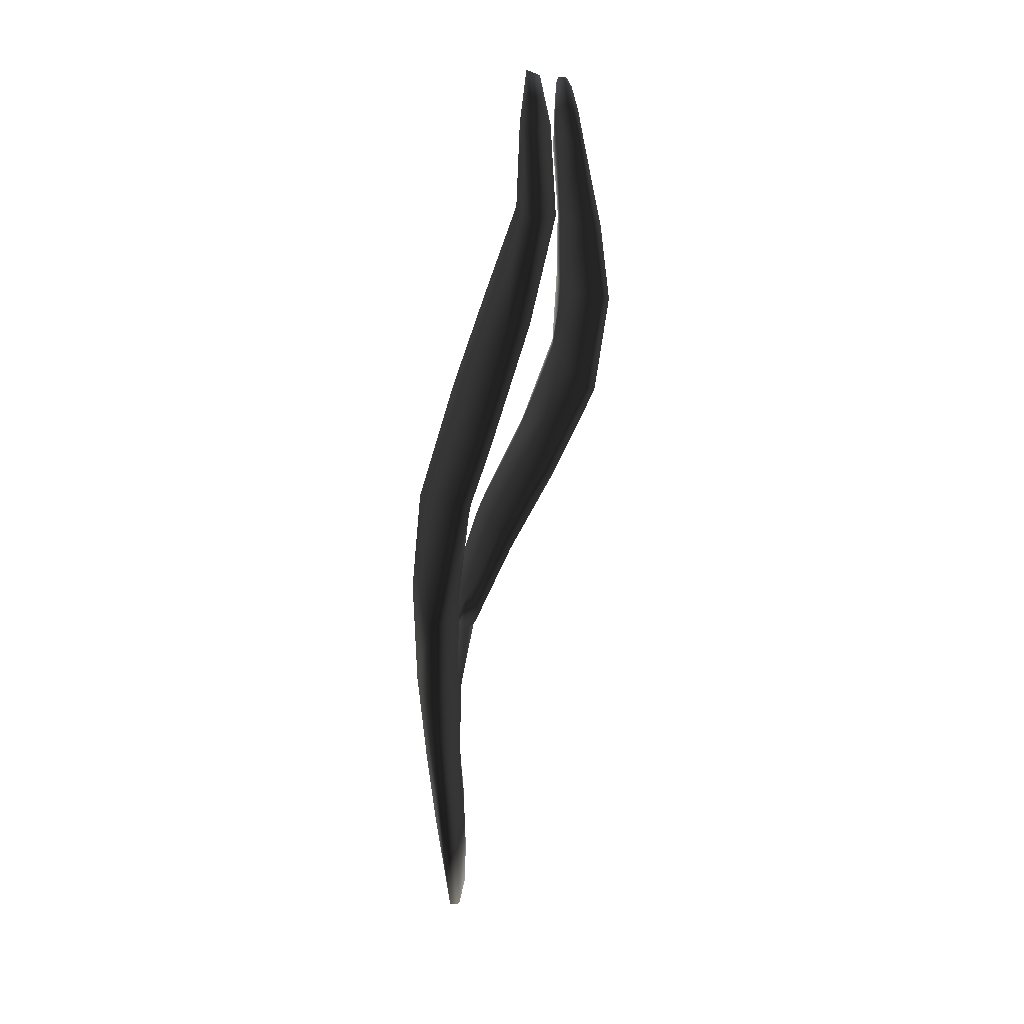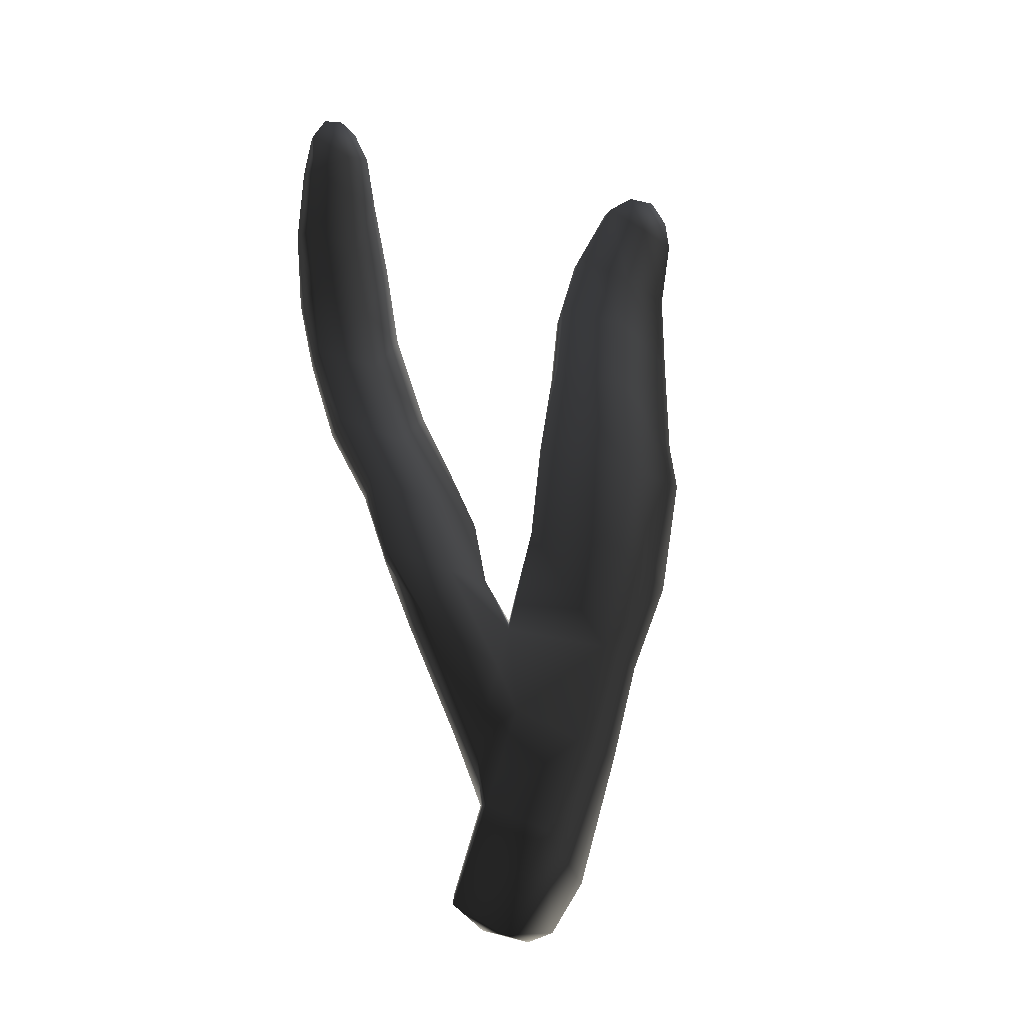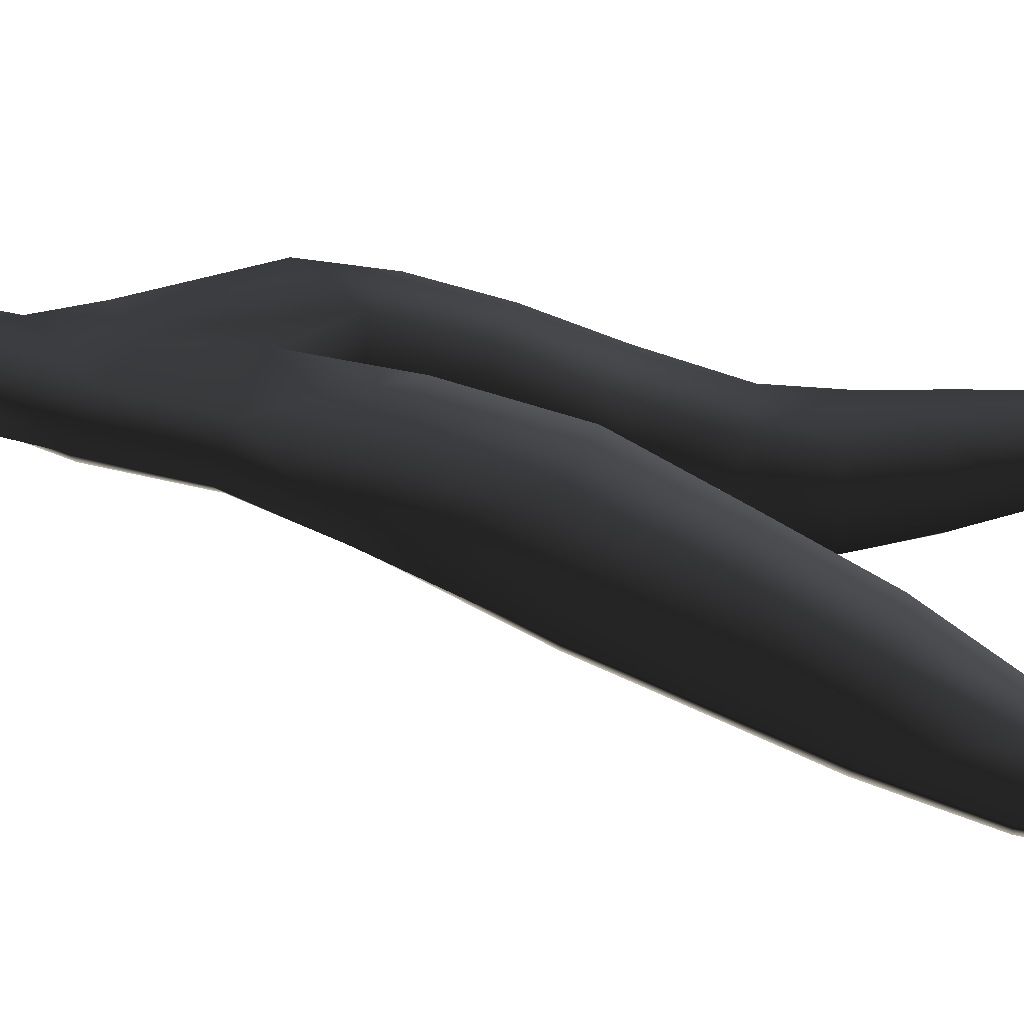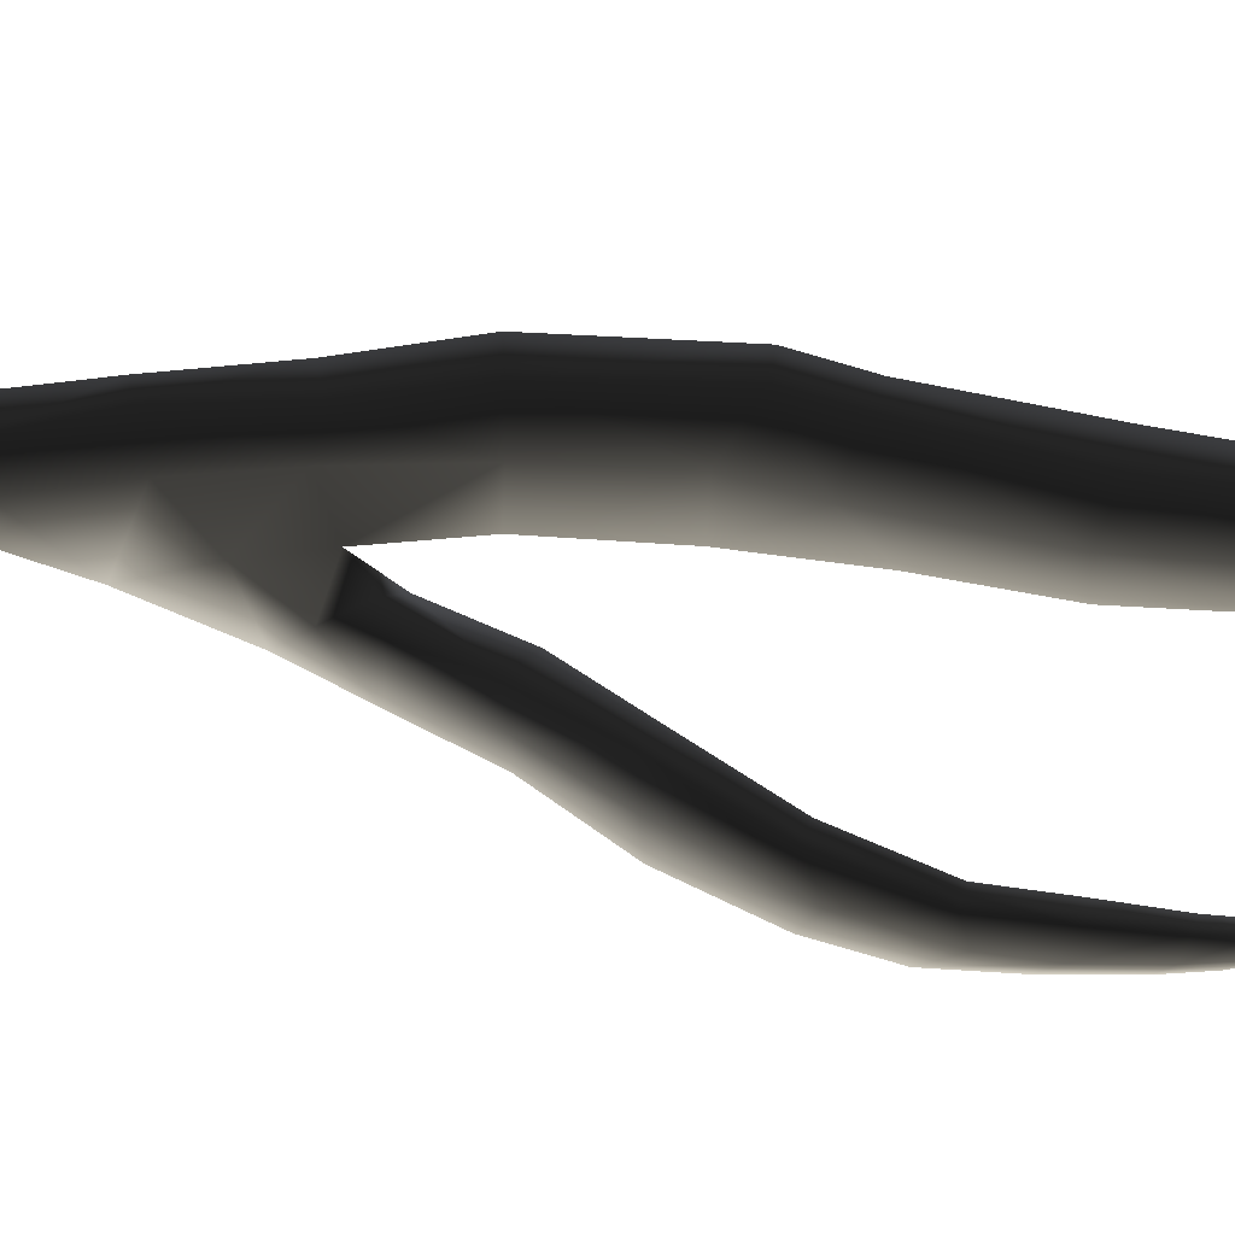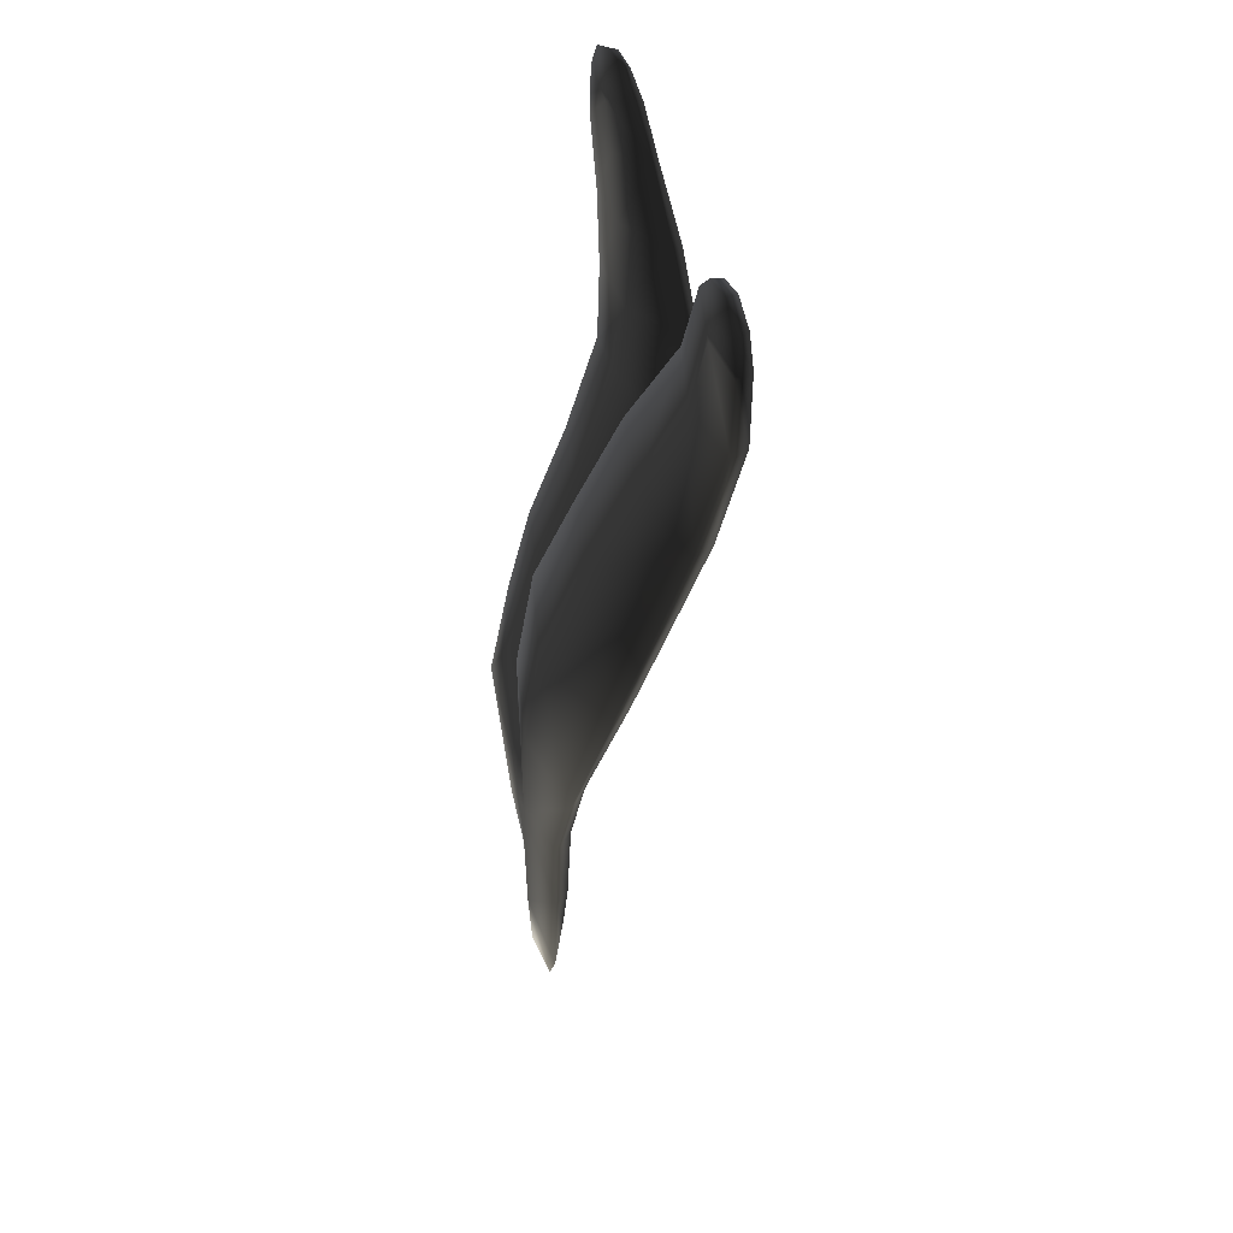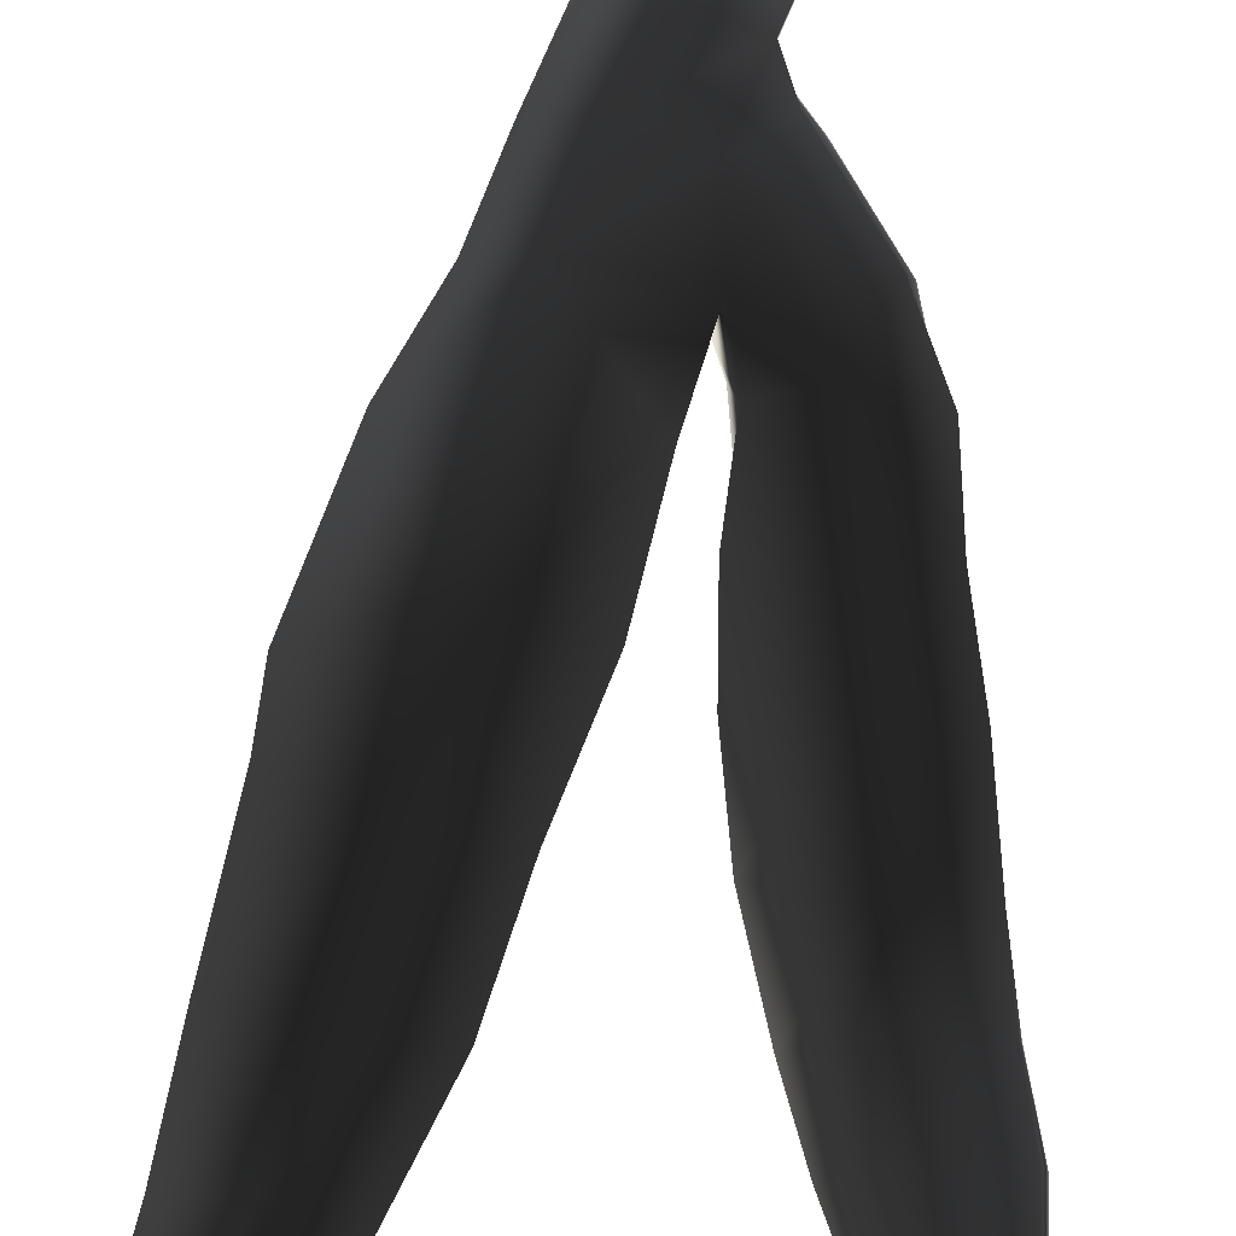
<metadata>
{"format":"obj","ext":"obj","renderer":"f3d","projection":"perspective","resolution":1024,"background":"white","views":[{"elev":14.8,"azim":93.5,"up":"+Y"},{"elev":-23.1,"azim":-31.1,"up":"+Y"},{"elev":37.7,"azim":97.5,"up":"+Z"},{"elev":-37.8,"azim":80.8,"up":"+Z"},{"elev":40.9,"azim":76.6,"up":"+Y"},{"elev":61.0,"azim":-177.2,"up":"+Z"}]}
</metadata>
<code>
g default
v 49.3 0.09919 -55.41
v 48.68 0.3921 -55.5
v 49.05 1.569 -55.4
v 49.78 1.342 -55.29
v 50.4 0.8168 -55.48
v 49.99 0.2029 -55.49
v 50.22 2.491 -55.21
v 50.85 2.39 -55.42
v 49.39 2.737 -55.29
v 49.32 3.747 -55.34
v 50.56 3.691 -55.14
v 51.16 3.582 -55.37
v 50.85 5.037 -55.13
v 51.68 4.755 -55.43
v 49.62 5.072 -55.29
v 49.89 6.489 -55.45
v 51.08 6.281 -55.26
v 52.22 6.453 -55.78
v 51.35 7.723 -55.71
v 52.29 7.144 -56.01
v 50.36 7.8 -55.82
v 50.72 9.001 -56.23
v 51.68 8.928 -56.14
v 52.57 8.684 -56.44
v 52.01 9.957 -56.52
v 52.75 9.888 -56.71
v 51.28 10.14 -56.64
v 51.83 11.14 -56.64
v 52.39 10.93 -56.58
v 52.9 10.84 -56.68
v 52.6 11.5 -56.66
v 52.86 11.25 -56.7
v 52.19 11.43 -56.63
v 50.28 1.39 -55.61
v 49.72 0.08565 -55.59
v 50.75 2.43 -55.58
v 50.99 3.669 -55.58
v 51.47 4.803 -55.64
v 52.07 6.441 -55.98
v 52.15 7.082 -56.2
v 52.39 8.651 -56.69
v 52.63 9.897 -56.91
v 52.86 10.88 -56.85
v 52.76 11.23 -56.83
v 52.48 11.44 -56.8
v 52.14 11.39 -56.77
v 51.82 11.1 -56.78
v 51.3 10.09 -56.82
v 50.78 8.86 -56.48
v 50.39 7.65 -56.04
v 49.97 6.406 -55.66
v 49.75 5.027 -55.54
v 49.44 3.947 -55.56
v 50.39 3.641 -55.65
v 50.71 4.908 -55.71
v 51.05 6.235 -55.89
v 51.15 7.03 -56.15
v 51.55 8.635 -56.67
v 51.96 9.846 -56.97
v 52.3 10.89 -56.92
v 48.86 2.272 -55.31
v 49.13 3.223 -55.28
v 48.55 4.379 -55.43
v 48.12 3.658 -55.25
v 49.2 4.458 -55.71
v 47.74 4.55 -55.56
v 47.65 5.535 -55.85
v 48.39 5.419 -55.78
v 49.3 5.378 -56.15
v 48.26 6.395 -56.28
v 49.26 6.288 -56.72
v 47.45 6.506 -56.34
v 47.32 7.616 -56.75
v 48.13 7.635 -56.79
v 49.11 7.283 -57.23
v 48.05 8.443 -56.9
v 48.79 8.447 -57.43
v 47.23 8.516 -56.8
v 47.1 9.366 -56.8
v 47.83 9.365 -56.87
v 48.52 9.402 -57.28
v 47.72 10.15 -56.82
v 48.21 10.29 -57.12
v 47.1 10.28 -56.74
v 47.09 10.84 -56.75
v 47.62 10.7 -56.78
v 48 10.88 -56.97
v 47.52 11.23 -56.82
v 47.78 11.17 -56.92
v 47.26 11.14 -56.78
v 47.09 10.81 -56.84
v 47.29 11.12 -56.87
v 47.04 10.28 -56.9
v 47.02 9.351 -56.98
v 47.18 8.41 -57.11
v 47.34 7.511 -57.02
v 47.48 6.393 -56.63
v 47.7 5.382 -56.09
v 47.83 4.422 -55.72
v 48.04 3.556 -55.45
v 48.66 2.36 -55.49
v 49.09 1.607 -55.6
v 48.74 0.5158 -55.6
v 49.14 0.1661 -55.62
v 49.75 1.505 -55.67
v 50.09 2.583 -55.65
v 49.23 3.163 -55.6
v 48.74 3.836 -55.73
v 48.65 4.352 -55.92
v 48.51 5.267 -56.34
v 48.42 6.195 -56.86
v 48.3 7.518 -57.43
v 48 8.64 -57.47
v 47.73 9.403 -57.33
v 47.6 10.29 -57.16
v 47.58 10.79 -57.07
v 47.59 11.23 -56.93
v 47.76 11.11 -57.01
v 47.96 10.82 -57.1
v 48.09 10.25 -57.22
v 48.38 9.334 -57.43
v 48.63 8.396 -57.55
v 48.97 7.225 -57.38
v 49.11 6.076 -56.82
v 49.17 5.084 -56.28
v 49.3 4.191 -55.86
g seaweed2 group2 kelp foliage1
f 1 2 4
f 4 2 3
f 1 4 6
f 6 4 5
f 7 8 4
f 4 8 5
f 4 3 7
f 7 3 9
f 7 9 11
f 11 9 10
f 7 11 8
f 8 11 12
f 13 14 11
f 11 14 12
f 10 15 11
f 11 15 13
f 15 16 13
f 13 16 17
f 13 17 14
f 14 17 18
f 17 19 18
f 18 19 20
f 16 21 17
f 17 21 19
f 21 22 19
f 19 22 23
f 23 24 19
f 19 24 20
f 23 25 24
f 24 25 26
f 22 27 23
f 23 27 25
f 27 28 25
f 25 28 29
f 25 29 26
f 26 29 30
f 31 32 29
f 29 32 30
f 28 33 29
f 29 33 31
f 34 35 5
f 5 35 6
f 5 8 34
f 34 8 36
f 8 12 36
f 36 12 37
f 12 14 37
f 37 14 38
f 14 18 38
f 38 18 39
f 18 20 39
f 39 20 40
f 24 41 20
f 20 41 40
f 24 26 41
f 41 26 42
f 26 30 42
f 42 30 43
f 30 32 43
f 43 32 44
f 32 31 44
f 44 31 45
f 31 33 45
f 45 33 46
f 33 28 46
f 46 28 47
f 28 27 47
f 47 27 48
f 27 22 48
f 48 22 49
f 22 21 49
f 49 21 50
f 21 16 50
f 50 16 51
f 16 15 51
f 51 15 52
f 10 53 15
f 15 53 52
f 52 53 55
f 55 53 54
f 54 37 55
f 55 37 38
f 39 56 38
f 38 56 55
f 56 51 55
f 55 51 52
f 40 57 39
f 39 57 56
f 56 57 51
f 51 57 50
f 41 58 40
f 40 58 57
f 57 58 50
f 50 58 49
f 49 58 48
f 48 58 59
f 58 41 59
f 59 41 42
f 43 60 42
f 42 60 59
f 59 60 48
f 48 60 47
f 47 60 46
f 46 60 45
f 43 44 60
f 60 44 45
f 3 61 9
f 9 61 62
f 61 64 62
f 9 62 10
f 62 63 10
f 10 63 65
f 62 64 63
f 63 64 66
f 63 66 68
f 68 66 67
f 63 68 65
f 65 68 69
f 68 70 69
f 69 70 71
f 68 67 70
f 70 67 72
f 70 72 74
f 74 72 73
f 74 75 70
f 70 75 71
f 76 77 74
f 74 77 75
f 74 73 76
f 76 73 78
f 76 78 80
f 80 78 79
f 80 81 76
f 76 81 77
f 82 83 80
f 80 83 81
f 80 79 82
f 82 79 84
f 82 84 86
f 86 84 85
f 82 86 83
f 83 86 87
f 88 89 86
f 86 89 87
f 85 90 86
f 86 90 88
f 91 92 85
f 85 92 90
f 85 84 91
f 91 84 93
f 84 79 93
f 93 79 94
f 79 78 94
f 94 78 95
f 78 73 95
f 95 73 96
f 73 72 96
f 96 72 97
f 72 67 97
f 97 67 98
f 67 66 98
f 98 66 99
f 66 64 99
f 99 64 100
f 61 101 64
f 64 101 100
f 3 102 61
f 61 102 101
f 2 103 3
f 3 103 102
f 102 103 105
f 105 103 104
f 104 35 105
f 105 35 34
f 36 106 34
f 34 106 105
f 37 54 36
f 36 54 106
f 102 105 101
f 101 105 106
f 101 106 107
f 107 106 54
f 54 53 107
f 101 107 100
f 100 107 108
f 100 108 99
f 99 108 109
f 109 110 99
f 99 110 98
f 110 111 98
f 98 111 97
f 111 112 97
f 97 112 96
f 112 113 96
f 96 113 95
f 113 114 95
f 95 114 94
f 114 115 94
f 94 115 93
f 115 116 93
f 93 116 91
f 91 116 92
f 92 116 117
f 117 88 92
f 92 88 90
f 88 117 89
f 89 117 118
f 89 118 87
f 87 118 119
f 87 119 83
f 83 119 120
f 83 120 81
f 81 120 121
f 81 121 77
f 77 121 122
f 77 122 75
f 75 122 123
f 75 123 71
f 71 123 124
f 71 124 69
f 69 124 125
f 69 125 65
f 65 125 126
f 126 53 65
f 65 53 10
f 107 53 108
f 108 53 126
f 108 126 109
f 126 125 109
f 109 125 110
f 125 124 110
f 110 124 111
f 124 123 111
f 111 123 112
f 123 122 112
f 112 122 113
f 122 121 113
f 113 121 114
f 121 120 114
f 114 120 115
f 120 119 115
f 115 119 116
f 119 118 116
f 116 118 117
f 6 35 1
f 1 35 104
f 103 2 104
f 104 2 1

</code>
